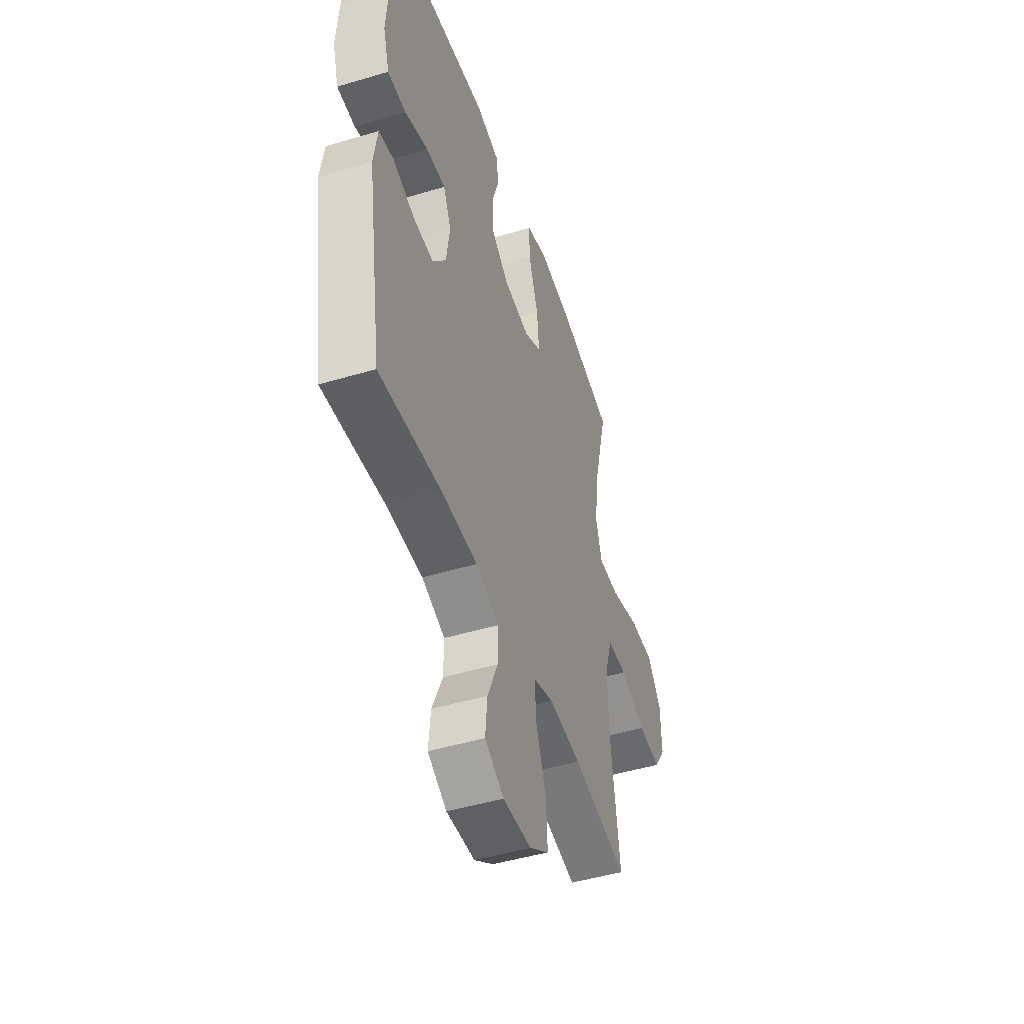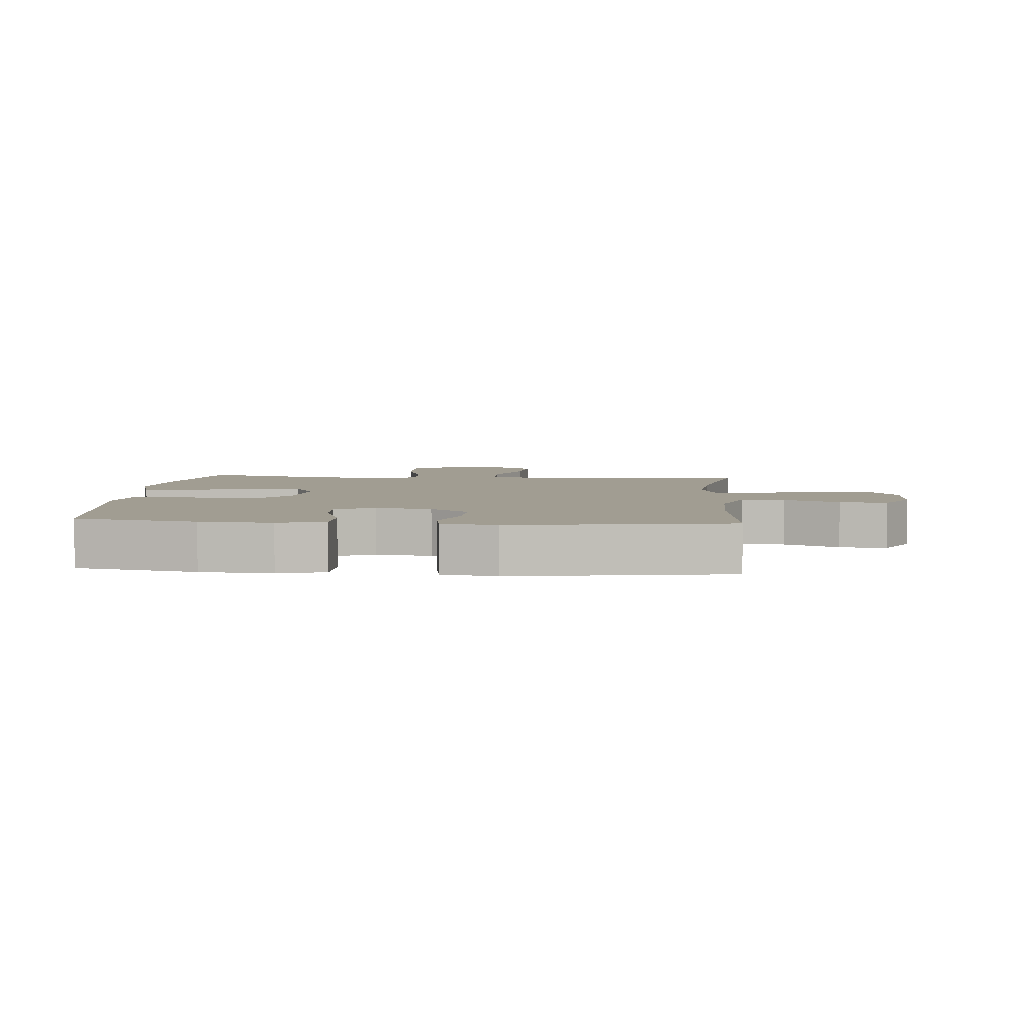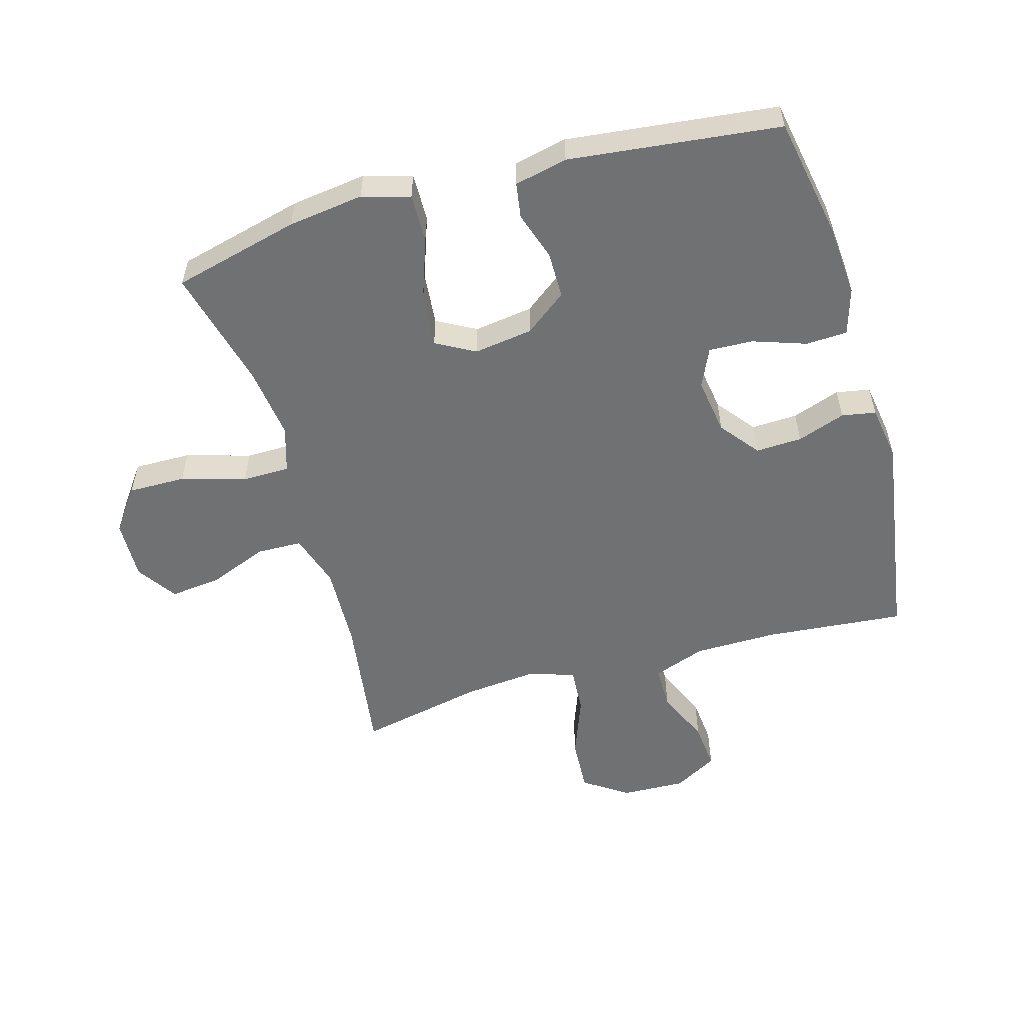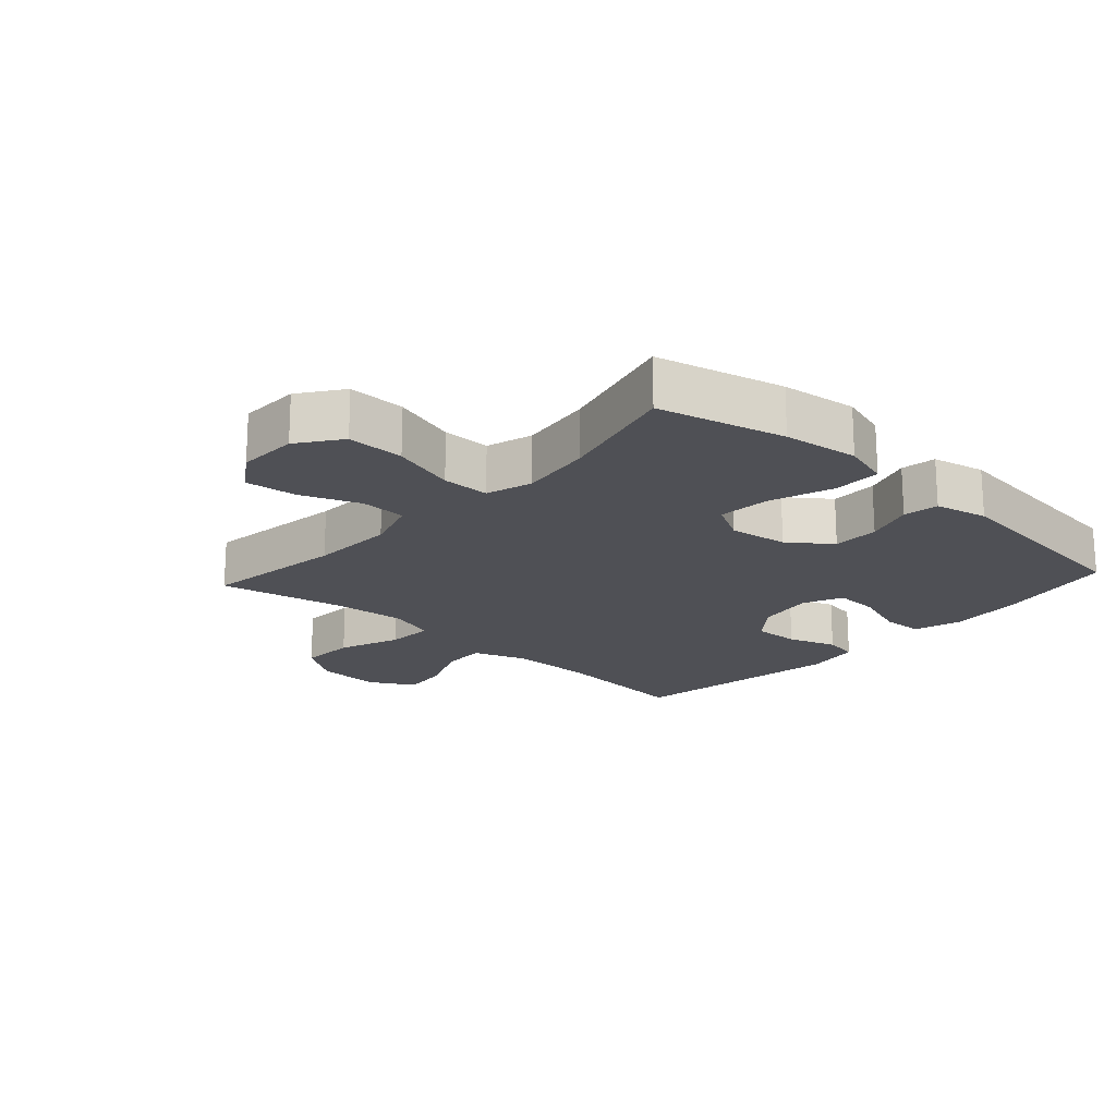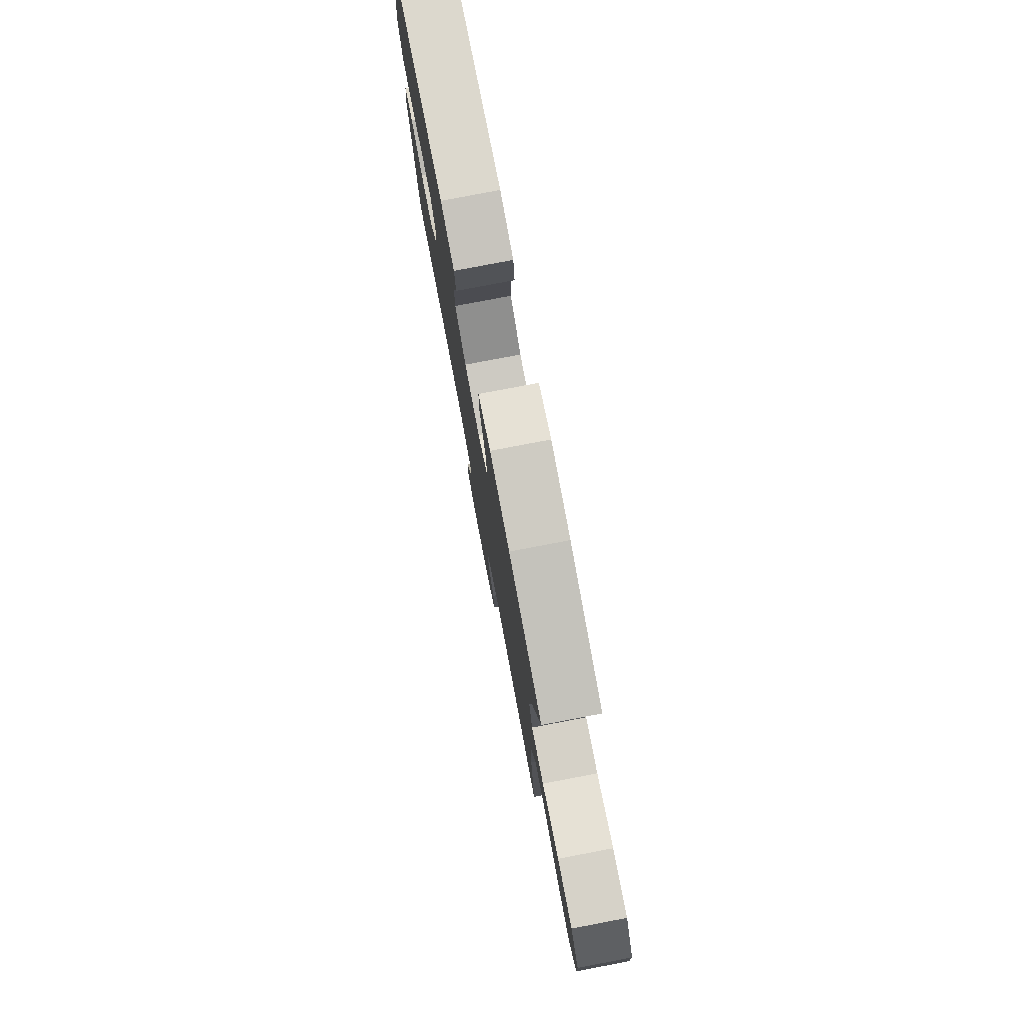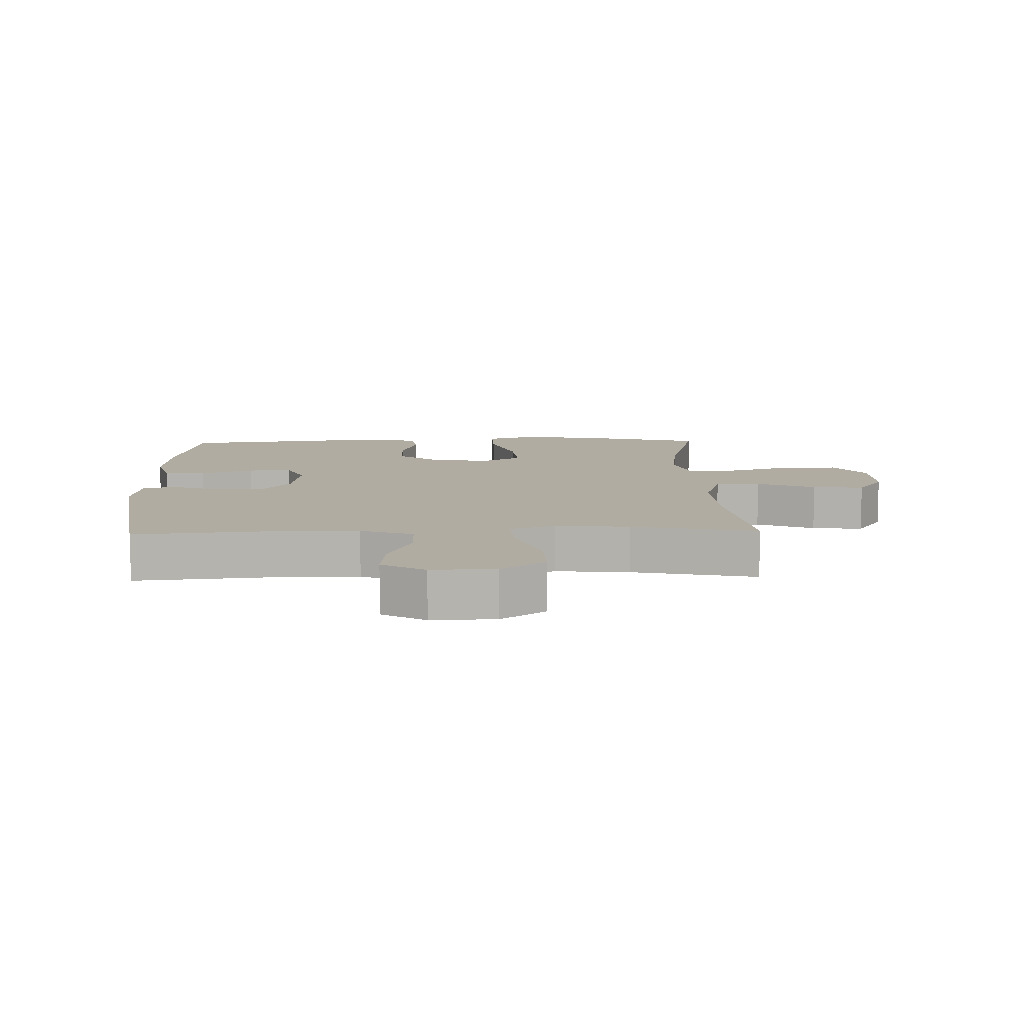
<metadata>
{"format":"obj","ext":"obj","renderer":"f3d","projection":"perspective","resolution":1024,"background":"white","views":[{"elev":-47.1,"azim":108.7,"up":"+Z"},{"elev":4.8,"azim":94.7,"up":"+Y"},{"elev":-55.1,"azim":16.0,"up":"+Y"},{"elev":-19.3,"azim":-42.3,"up":"+Y"},{"elev":78.6,"azim":-100.8,"up":"+Z"},{"elev":10.2,"azim":178.3,"up":"+Y"}]}
</metadata>
<code>
o path5592
v -0.2681 0.0375 -0.4267
v -0.1478 0.0375 -0.4155
v -0.07336 0.0375 -0.4402
v -0.07834 0.0375 -0.5156
v -0.1164 0.0375 -0.6159
v -0.1214 0.0375 -0.7052
v -0.04924 0.0375 -0.7541
v 0.05557 0.0375 -0.7578
v 0.1263 0.0375 -0.7179
v 0.1189 0.0375 -0.6407
v 0.08028 0.0375 -0.5515
v 0.07993 0.0375 -0.4804
v 0.1661 0.0375 -0.4495
v 0.3014 0.0375 -0.4485
v 0.5293 0.0375 -0.4694
v 0.5845 0.0375 -0.1152
v 0.5703 0.0375 -0.02593
v 0.515 0.0375 -0.01603
v 0.4367 0.0375 -0.04335
v 0.3613 0.0375 -0.04633
v 0.3117 0.0375 0.01678
v 0.2979 0.0375 0.1086
v 0.3268 0.0375 0.1719
v 0.3983 0.0375 0.1688
v 0.4849 0.0375 0.1391
v 0.5522 0.0375 0.1418
v 0.5751 0.0375 0.2179
v 0.566 0.0375 0.3355
v 0.5293 0.0375 0.5326
v 0.1865 0.0375 0.5718
v 0.1005 0.0375 0.5528
v 0.09143 0.0375 0.4954
v 0.1172 0.0375 0.4167
v 0.1167 0.0375 0.3408
v 0.04881 0.0375 0.2895
v -0.04689 0.0375 0.276
v -0.1106 0.0375 0.3109
v -0.1031 0.0375 0.3963
v -0.06706 0.0375 0.499
v -0.06589 0.0375 0.5771
v -0.1434 0.0375 0.6001
v -0.2659 0.0375 0.5841
v -0.4724 0.0375 0.5326
v -0.4223 0.0375 0.3345
v -0.4071 0.0375 0.2167
v -0.4302 0.0375 0.1414
v -0.5077 0.0375 0.1407
v -0.6124 0.0375 0.1718
v -0.7061 0.0375 0.173
v -0.757 0.0375 0.1035
v -0.7599 0.0375 0.005127
v -0.716 0.0375 -0.05973
v -0.6321 0.0375 -0.05029
v -0.5364 0.0375 -0.01262
v -0.4623 0.0375 -0.01451
v -0.4343 0.0375 -0.1027
v -0.4398 0.0375 -0.2396
v -0.4724 0.0375 -0.4694
v -0.2681 -0.0375 -0.4267
v -0.1478 -0.0375 -0.4155
v -0.07336 -0.0375 -0.4402
v -0.07834 -0.0375 -0.5156
v -0.1164 -0.0375 -0.6159
v -0.1214 -0.0375 -0.7052
v -0.04924 -0.0375 -0.7541
v 0.05557 -0.0375 -0.7578
v 0.1263 -0.0375 -0.7179
v 0.1189 -0.0375 -0.6407
v 0.08028 -0.0375 -0.5515
v 0.07993 -0.0375 -0.4804
v 0.1661 -0.0375 -0.4495
v 0.3014 -0.0375 -0.4485
v 0.5293 -0.0375 -0.4694
v 0.5845 -0.0375 -0.1152
v 0.5703 -0.0375 -0.02593
v 0.515 -0.0375 -0.01603
v 0.4367 -0.0375 -0.04335
v 0.3613 -0.0375 -0.04633
v 0.3117 -0.0375 0.01678
v 0.2979 -0.0375 0.1086
v 0.3268 -0.0375 0.1719
v 0.3983 -0.0375 0.1688
v 0.4849 -0.0375 0.1391
v 0.5522 -0.0375 0.1418
v 0.5751 -0.0375 0.2179
v 0.566 -0.0375 0.3355
v 0.5293 -0.0375 0.5326
v 0.1865 -0.0375 0.5718
v 0.1005 -0.0375 0.5528
v 0.09143 -0.0375 0.4954
v 0.1172 -0.0375 0.4167
v 0.1167 -0.0375 0.3408
v 0.04881 -0.0375 0.2895
v -0.04689 -0.0375 0.276
v -0.1106 -0.0375 0.3109
v -0.1031 -0.0375 0.3963
v -0.06706 -0.0375 0.499
v -0.06589 -0.0375 0.5771
v -0.1434 -0.0375 0.6001
v -0.2659 -0.0375 0.5841
v -0.4724 -0.0375 0.5326
v -0.4223 -0.0375 0.3345
v -0.4071 -0.0375 0.2167
v -0.4302 -0.0375 0.1414
v -0.5077 -0.0375 0.1407
v -0.6124 -0.0375 0.1718
v -0.7061 -0.0375 0.173
v -0.757 -0.0375 0.1035
v -0.7599 -0.0375 0.005127
v -0.716 -0.0375 -0.05973
v -0.6321 -0.0375 -0.05029
v -0.5364 -0.0375 -0.01262
v -0.4623 -0.0375 -0.01451
v -0.4343 -0.0375 -0.1027
v -0.4398 -0.0375 -0.2396
v -0.4724 -0.0375 -0.4694
v -0.757 0.0375 0.1035
v -0.7599 0.0375 0.005127
v -0.716 0.0375 -0.05973
v -0.716 0.0375 -0.05973
v -0.7061 0.0375 0.173
v -0.6321 0.0375 -0.05029
v -0.6124 0.0375 0.1718
v -0.5364 0.0375 -0.01262
v -0.5077 0.0375 0.1407
v -0.4623 0.0375 -0.01451
v -0.4623 0.0375 -0.01451
v -0.4302 0.0375 0.1414
v -0.4302 0.0375 0.1414
v -0.4343 0.0375 -0.1027
v -0.4398 0.0375 -0.2396
v -0.4724 0.0375 -0.4694
v -0.4724 0.0375 -0.4694
v -0.4724 0.0375 0.5326
v -0.4724 0.0375 0.5326
v -0.4223 0.0375 0.3345
v -0.4071 0.0375 0.2167
v -0.2681 0.0375 -0.4267
v -0.2659 0.0375 0.5841
v -0.1478 0.0375 -0.4155
v -0.1434 0.0375 0.6001
v -0.07336 0.0375 -0.4402
v -0.07336 0.0375 -0.4402
v -0.06589 0.0375 0.5771
v -0.06589 0.0375 0.5771
v -0.1106 0.0375 0.3109
v -0.1106 0.0375 0.3109
v -0.1031 0.0375 0.3963
v -0.1164 0.0375 -0.6159
v -0.1214 0.0375 -0.7052
v -0.04924 0.0375 -0.7541
v -0.07834 0.0375 -0.5156
v -0.04689 0.0375 0.276
v -0.06706 0.0375 0.499
v 0.05557 0.0375 -0.7578
v 0.04881 0.0375 0.2895
v 0.1167 0.0375 0.3408
v 0.08028 0.0375 -0.5515
v 0.07993 0.0375 -0.4804
v 0.07993 0.0375 -0.4804
v 0.1263 0.0375 -0.7179
v 0.1263 0.0375 -0.7179
v 0.1661 0.0375 -0.4495
v 0.1189 0.0375 -0.6407
v 0.1005 0.0375 0.5528
v 0.1005 0.0375 0.5528
v 0.09143 0.0375 0.4954
v 0.1172 0.0375 0.4167
v 0.1865 0.0375 0.5718
v 0.3014 0.0375 -0.4485
v 0.2979 0.0375 0.1086
v 0.3268 0.0375 0.1719
v 0.3268 0.0375 0.1719
v 0.3117 0.0375 0.01678
v 0.3613 0.0375 -0.04633
v 0.3983 0.0375 0.1688
v 0.4367 0.0375 -0.04335
v 0.4849 0.0375 0.1391
v 0.5293 0.0375 0.5326
v 0.5293 0.0375 0.5326
v 0.515 0.0375 -0.01603
v 0.5522 0.0375 0.1418
v 0.5522 0.0375 0.1418
v 0.5293 0.0375 -0.4694
v 0.5293 0.0375 -0.4694
v 0.5703 0.0375 -0.02593
v 0.5703 0.0375 -0.02593
v 0.566 0.0375 0.3355
v 0.5751 0.0375 0.2179
v 0.5845 0.0375 -0.1152
v -0.757 -0.0375 0.1035
v -0.7599 -0.0375 0.005127
v -0.716 -0.0375 -0.05973
v -0.716 -0.0375 -0.05973
v -0.7061 -0.0375 0.173
v -0.6321 -0.0375 -0.05029
v -0.6124 -0.0375 0.1718
v -0.5364 -0.0375 -0.01262
v -0.5077 -0.0375 0.1407
v -0.4623 -0.0375 -0.01451
v -0.4623 -0.0375 -0.01451
v -0.4302 -0.0375 0.1414
v -0.4302 -0.0375 0.1414
v -0.4343 -0.0375 -0.1027
v -0.4398 -0.0375 -0.2396
v -0.4724 -0.0375 -0.4694
v -0.4724 -0.0375 -0.4694
v -0.4724 -0.0375 0.5326
v -0.4724 -0.0375 0.5326
v -0.4223 -0.0375 0.3345
v -0.4071 -0.0375 0.2167
v -0.2681 -0.0375 -0.4267
v -0.2659 -0.0375 0.5841
v -0.1478 -0.0375 -0.4155
v -0.1434 -0.0375 0.6001
v -0.07336 -0.0375 -0.4402
v -0.07336 -0.0375 -0.4402
v -0.06589 -0.0375 0.5771
v -0.06589 -0.0375 0.5771
v -0.1106 -0.0375 0.3109
v -0.1106 -0.0375 0.3109
v -0.1031 -0.0375 0.3963
v -0.1164 -0.0375 -0.6159
v -0.1214 -0.0375 -0.7052
v -0.04924 -0.0375 -0.7541
v -0.07834 -0.0375 -0.5156
v -0.04689 -0.0375 0.276
v -0.06706 -0.0375 0.499
v 0.05557 -0.0375 -0.7578
v 0.04881 -0.0375 0.2895
v 0.1167 -0.0375 0.3408
v 0.08028 -0.0375 -0.5515
v 0.07993 -0.0375 -0.4804
v 0.07993 -0.0375 -0.4804
v 0.1263 -0.0375 -0.7179
v 0.1263 -0.0375 -0.7179
v 0.1661 -0.0375 -0.4495
v 0.1189 -0.0375 -0.6407
v 0.1005 -0.0375 0.5528
v 0.1005 -0.0375 0.5528
v 0.09143 -0.0375 0.4954
v 0.1172 -0.0375 0.4167
v 0.1865 -0.0375 0.5718
v 0.3014 -0.0375 -0.4485
v 0.2979 -0.0375 0.1086
v 0.3268 -0.0375 0.1719
v 0.3268 -0.0375 0.1719
v 0.3117 -0.0375 0.01678
v 0.3613 -0.0375 -0.04633
v 0.3983 -0.0375 0.1688
v 0.4367 -0.0375 -0.04335
v 0.4849 -0.0375 0.1391
v 0.5293 -0.0375 0.5326
v 0.5293 -0.0375 0.5326
v 0.515 -0.0375 -0.01603
v 0.5522 -0.0375 0.1418
v 0.5522 -0.0375 0.1418
v 0.5293 -0.0375 -0.4694
v 0.5293 -0.0375 -0.4694
v 0.5703 -0.0375 -0.02593
v 0.5703 -0.0375 -0.02593
v 0.566 -0.0375 0.3355
v 0.5751 -0.0375 0.2179
v 0.5845 -0.0375 -0.1152
f 213 228 215
f 200 199 198
f 227 220 202
f 246 231 245
f 210 222 213
f 237 248 216
f 231 246 242
f 196 191 192
f 244 249 237
f 214 227 204
f 225 229 238
f 245 231 230
f 264 244 258
f 238 229 235
f 216 248 214
f 248 230 227
f 242 243 241
f 237 249 248
f 210 220 222
f 198 197 196
f 211 220 210
f 196 192 193
f 197 198 199
f 200 202 199
f 222 228 213
f 204 202 200
f 233 226 232
f 214 205 212
f 256 263 252
f 264 251 244
f 244 251 249
f 215 228 218
f 232 223 238
f 225 223 224
f 225 238 223
f 223 232 226
f 251 264 255
f 226 233 216
f 260 255 264
f 250 262 246
f 243 242 253
f 197 191 196
f 252 263 250
f 262 250 263
f 245 230 248
f 253 246 262
f 191 197 195
f 202 220 211
f 214 248 227
f 214 204 205
f 237 216 233
f 227 202 204
f 210 213 208
f 241 243 239
f 242 246 253
f 212 205 206
f 50 51 109 108
f 51 120 194 109
f 49 50 108 107
f 52 53 111 110
f 48 49 107 106
f 53 54 112 111
f 47 48 106 105
f 54 127 201 112
f 129 47 105 203
f 55 56 114 113
f 57 133 207 115
f 135 44 102 209
f 56 57 115 114
f 45 46 104 103
f 44 45 103 102
f 58 1 59 116
f 42 43 101 100
f 1 2 60 59
f 41 42 100 99
f 2 143 217 60
f 145 41 99 219
f 147 38 96 221
f 5 6 64 63
f 6 7 65 64
f 4 5 63 62
f 36 37 95 94
f 39 40 98 97
f 38 39 97 96
f 3 4 62 61
f 7 8 66 65
f 35 36 94 93
f 34 35 93 92
f 11 160 234 69
f 8 162 236 66
f 12 13 71 70
f 10 11 69 68
f 9 10 68 67
f 166 32 90 240
f 32 33 91 90
f 30 31 89 88
f 33 34 92 91
f 13 14 72 71
f 22 173 247 80
f 21 22 80 79
f 20 21 79 78
f 23 24 82 81
f 19 20 78 77
f 24 25 83 82
f 180 30 88 254
f 18 19 77 76
f 25 183 257 83
f 14 185 259 72
f 187 18 76 261
f 28 29 87 86
f 27 28 86 85
f 26 27 85 84
f 16 17 75 74
f 15 16 74 73
f 139 141 154
f 126 124 125
f 153 128 146
f 172 171 157
f 136 139 148
f 163 142 174
f 157 168 172
f 122 118 117
f 170 163 175
f 140 130 153
f 151 164 155
f 171 156 157
f 190 184 170
f 164 161 155
f 142 140 174
f 174 153 156
f 168 167 169
f 163 174 175
f 136 148 146
f 124 122 123
f 137 136 146
f 122 119 118
f 123 125 124
f 126 125 128
f 148 139 154
f 130 126 128
f 159 158 152
f 140 138 131
f 182 178 189
f 190 170 177
f 170 175 177
f 141 144 154
f 158 164 149
f 151 150 149
f 151 149 164
f 149 152 158
f 177 181 190
f 152 142 159
f 186 190 181
f 176 172 188
f 169 179 168
f 123 122 117
f 178 176 189
f 188 189 176
f 171 174 156
f 179 188 172
f 117 121 123
f 128 137 146
f 140 153 174
f 140 131 130
f 163 159 142
f 153 130 128
f 136 134 139
f 167 165 169
f 168 179 172
f 138 132 131

</code>
